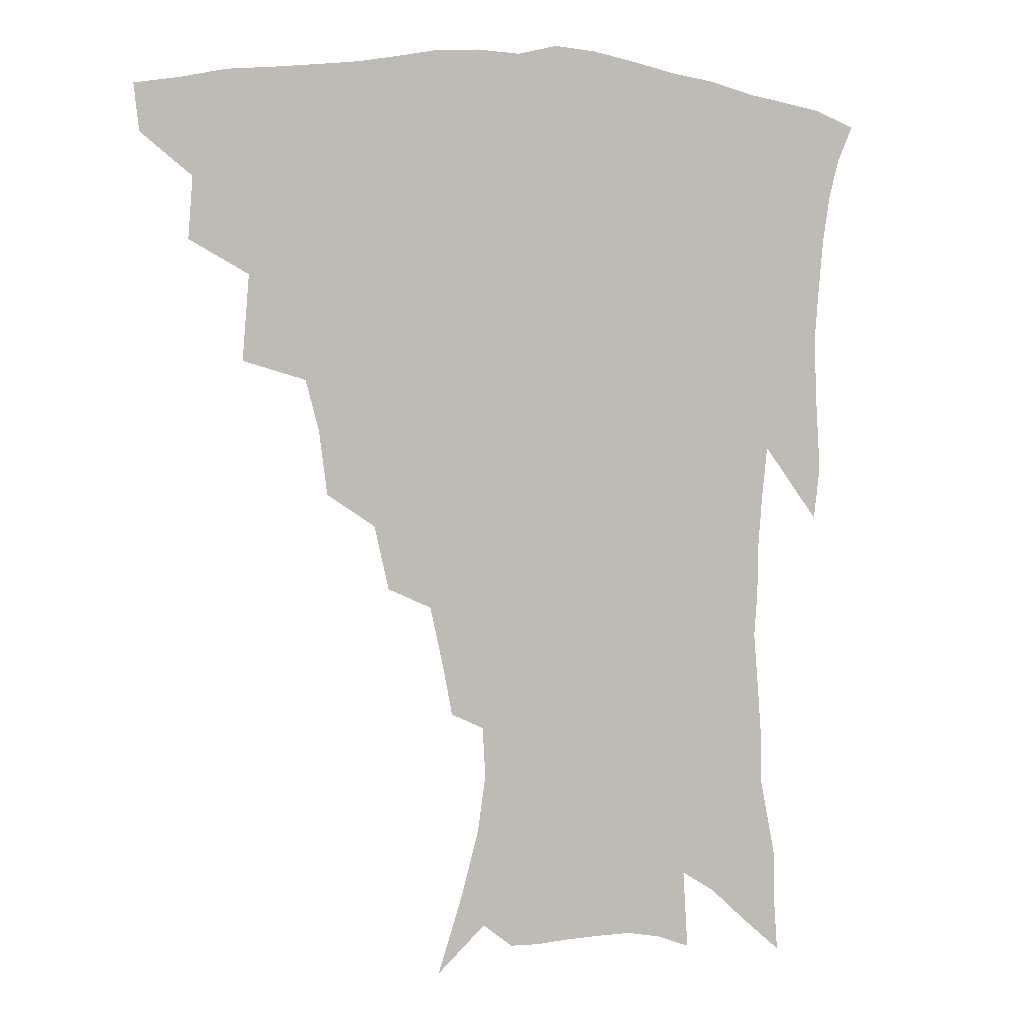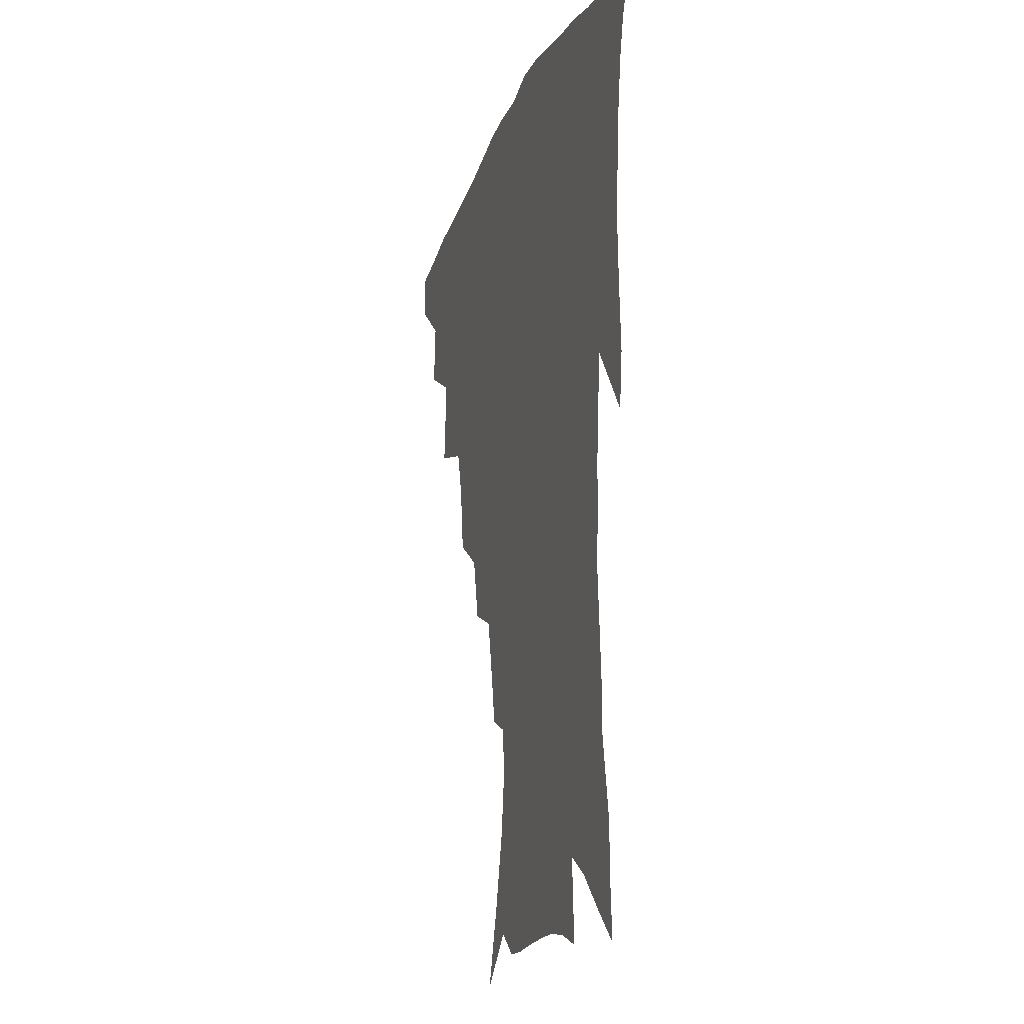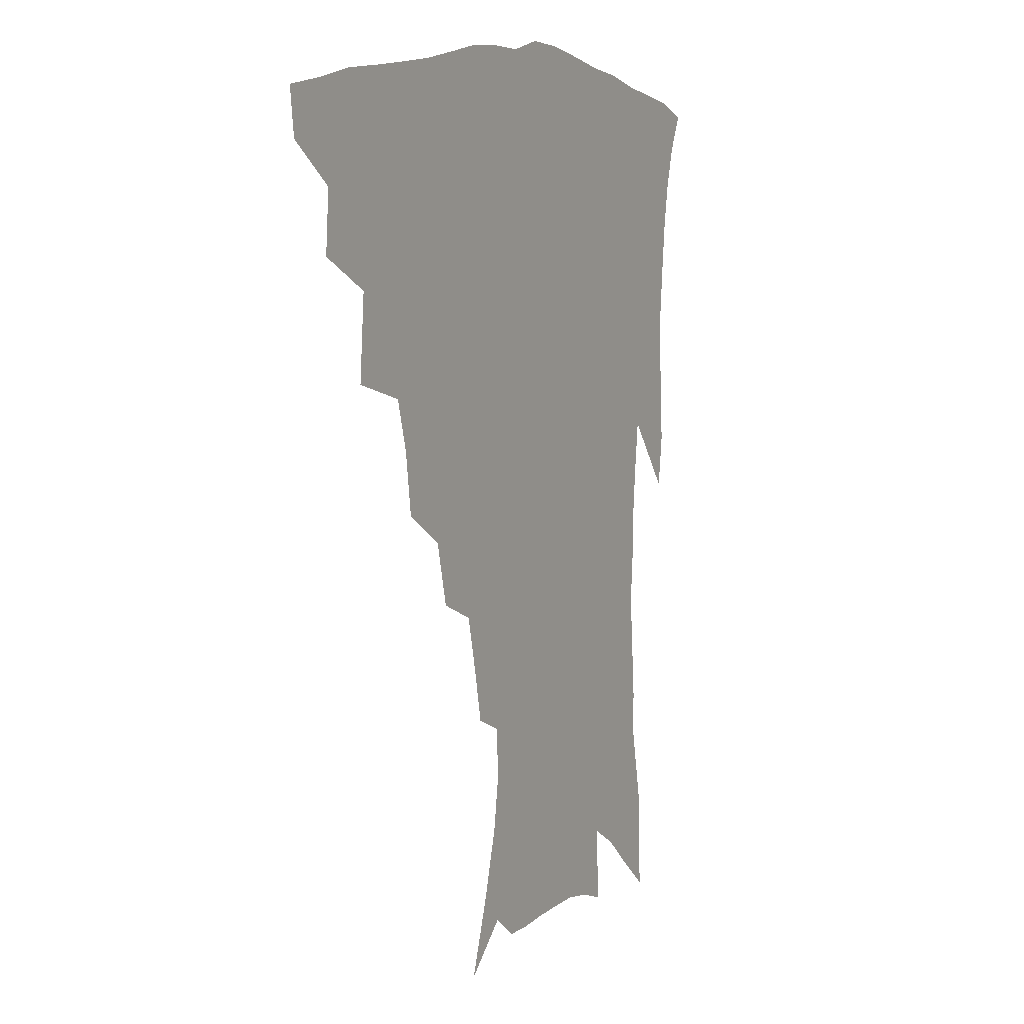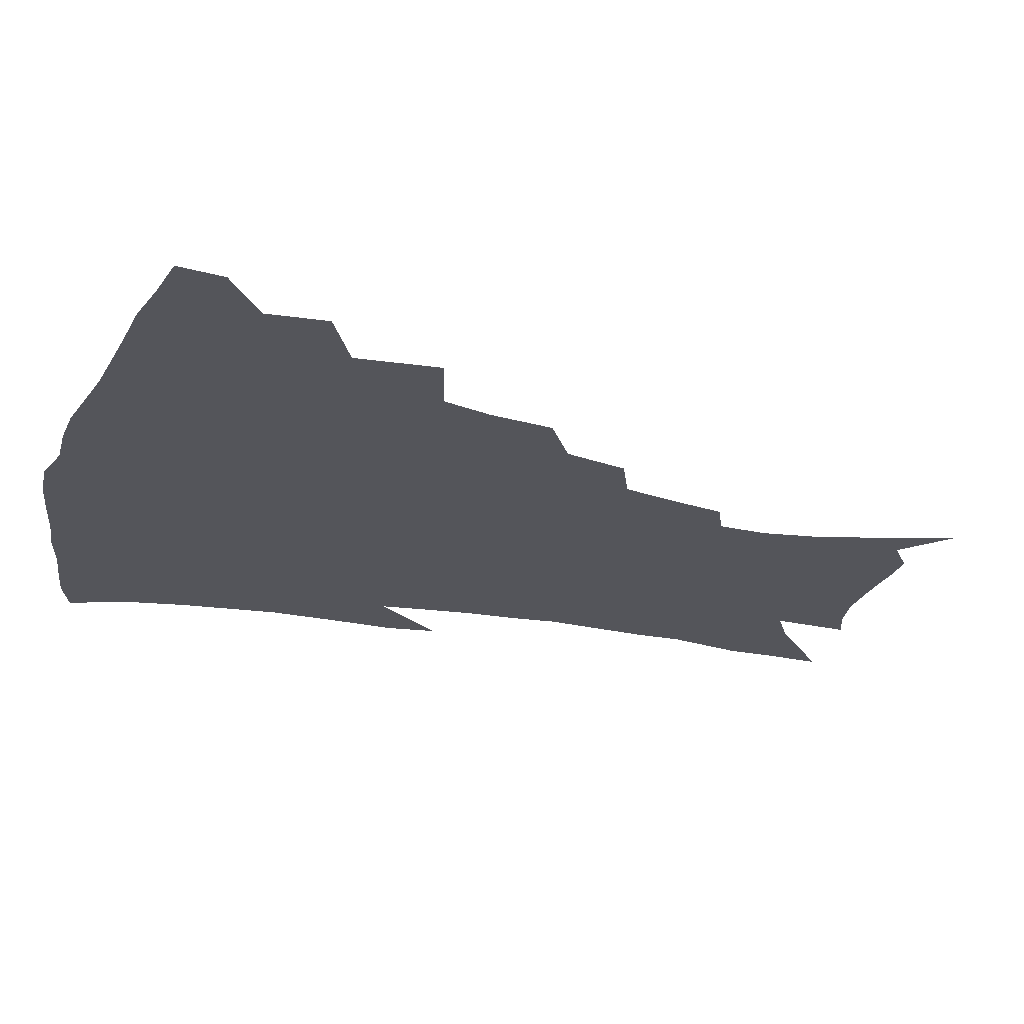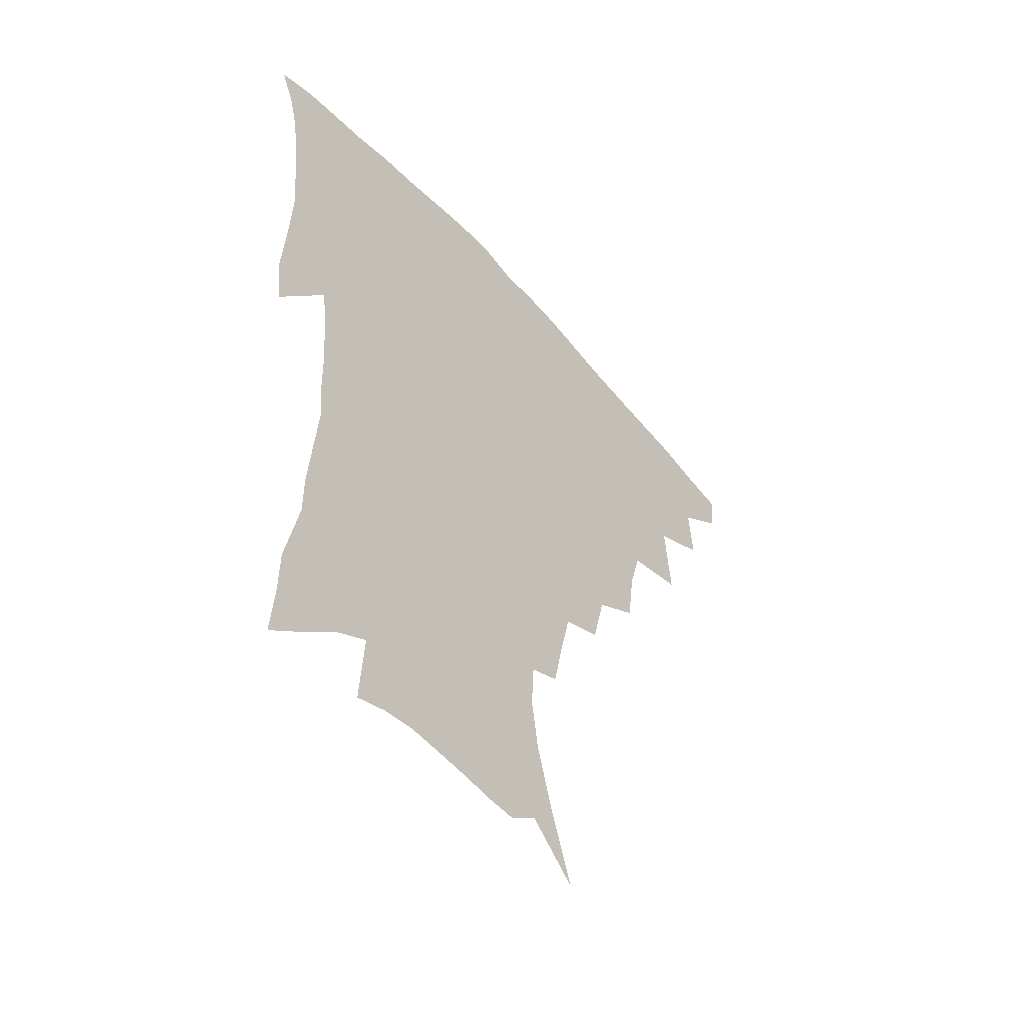
<metadata>
{"format":"obj","ext":"obj","renderer":"f3d","projection":"perspective","resolution":1024,"background":"white","views":[{"elev":2.8,"azim":-19.4,"up":"+Y"},{"elev":-18.1,"azim":73.8,"up":"+Y"},{"elev":8.4,"azim":-60.5,"up":"+Y"},{"elev":-24.9,"azim":-107.4,"up":"+Z"},{"elev":-53.8,"azim":130.2,"up":"+Y"}]}
</metadata>
<code>
v 439.1 411.8 0
v 437.2 427.6 0
v 455.1 376.9 0
v 456.7 397.7 0
v 455.8 414.4 0
v 452.9 430.1 0
v 473.2 336.8 0
v 475.5 365.7 0
v 475.3 385.4 0
v 472.7 401 0
v 470.7 416.7 0
v 468.2 433.5 0
v 502.2 291.5 0
v 499.4 313.3 0
v 494.8 330.4 0
v 493 352.6 0
v 492.5 372.8 0
v 490.9 389.1 0
v 488.2 403.8 0
v 485.8 419.1 0
v 483.7 434.9 0
v 523.8 258.7 0
v 518.8 280.5 0
v 514.4 299.1 0
v 514.6 328.7 0
v 509.7 340.8 0
v 509.3 361.3 0
v 507.3 376.6 0
v 505.2 391.4 0
v 503.3 406 0
v 501.3 420.5 0
v 498.9 436.5 0
v 546.6 214.4 0
v 543.3 231.6 0
v 538.8 251.9 0
v 534.2 273.3 0
v 530.4 291.8 0
v 528.4 314.2 0
v 527.1 334.6 0
v 524 347.5 0
v 524 366.3 0
v 521.6 379.7 0
v 519.7 393.8 0
v 517.6 408.1 0
v 515.7 422.7 0
v 513.6 438.1 0
v 541.6 123.7 0
v 549.8 149.4 0
v 556.1 173 0
v 558.8 192 0
v 557.9 209.1 0
v 555.3 228.6 0
v 551.8 244.9 0
v 548.3 264.5 0
v 544.8 281.8 0
v 542.8 303.4 0
v 540.7 320 0
v 539.3 337.4 0
v 538.1 353.3 0
v 537.2 368.4 0
v 535.7 382.2 0
v 533.5 395.8 0
v 532 409.9 0
v 530 424.6 0
v 528.1 440.7 0
v 558.2 139.5 0
v 564.9 164.6 0
v 567.9 185.4 0
v 567.5 200.1 0
v 566.3 219.6 0
v 564.1 239.1 0
v 561.1 254.7 0
v 558.1 270.8 0
v 555.9 290.3 0
v 554.3 308.8 0
v 553.1 325.9 0
v 552.1 341.5 0
v 551.2 356.3 0
v 551.2 371.8 0
v 549.7 384.1 0
v 548 397.4 0
v 546.5 411.3 0
v 544.2 427 0
v 542.2 443.4 0
v 568.5 131.4 0
v 571.8 150 0
v 576 173.1 0
v 577.2 192.1 0
v 576.6 209.7 0
v 575.1 227.5 0
v 573.1 244.9 0
v 570.7 260.9 0
v 568.7 279.3 0
v 567.2 297.4 0
v 565.7 312.2 0
v 565 329 0
v 564.5 344.4 0
v 563.7 357.8 0
v 563.6 372.6 0
v 562.7 385.3 0
v 561.6 398.4 0
v 561.1 411.7 0
v 559.4 426.3 0
v 556.5 444.2 0
v 578.5 131.2 0
v 583.7 158.1 0
v 585.7 178.5 0
v 585.7 193.5 0
v 585.3 217 0
v 583.9 229.9 0
v 582.2 248 0
v 580.4 264.8 0
v 579 282.6 0
v 577.9 300.5 0
v 577.4 317.2 0
v 576.3 329.4 0
v 576.4 345.6 0
v 576.2 359.5 0
v 576.2 373.2 0
v 575.8 386.1 0
v 575.3 399.1 0
v 574.8 412.4 0
v 573.3 426.9 0
v 571.2 443.4 0
v 589.7 132 0
v 593.8 160.8 0
v 594.9 181.2 0
v 594.7 197.5 0
v 594 216.7 0
v 592.9 230.9 0
v 591.5 251.5 0
v 590.3 269 0
v 589.3 285.4 0
v 588.6 301.3 0
v 588.4 319.1 0
v 588.4 333.4 0
v 588.6 348.2 0
v 588.7 361.1 0
v 589 374 0
v 589.2 386.7 0
v 589.1 399.5 0
v 588.5 412.6 0
v 587 428.1 0
v 584.9 446.8 0
v 601.4 132.4 0
v 603.6 161.6 0
v 604 182.5 0
v 603.7 203.4 0
v 603 218 0
v 602 235.1 0
v 600.9 252.9 0
v 600.1 269.7 0
v 599.5 286.7 0
v 599.3 303.1 0
v 599.3 319.4 0
v 599.6 333 0
v 600 347.6 0
v 600.5 360.5 0
v 601.3 374.2 0
v 602 387 0
v 602.3 399.5 0
v 601.8 413.2 0
v 601.2 427.8 0
v 599.3 445.7 0
v 613.2 132.5 0
v 613.5 161 0
v 613.3 182.2 0
v 613 199.6 0
v 612 218.1 0
v 611 237.5 0
v 610.2 255.3 0
v 610 269.1 0
v 609.6 287.1 0
v 609.7 302.7 0
v 610 318.8 0
v 610.8 334 0
v 611.4 347.3 0
v 612.4 360.9 0
v 613.5 373.9 0
v 614.7 386.8 0
v 615.4 399.1 0
v 616 412 0
v 615.4 426.9 0
v 614.6 442.7 0
v 624.8 130.4 0
v 623.8 157.2 0
v 623 178.7 0
v 622.3 197.3 0
v 621.1 217.5 0
v 620.2 236.4 0
v 619.9 252.3 0
v 619.7 268.8 0
v 619.9 284.2 0
v 620.2 300.1 0
v 620.9 315.4 0
v 621.5 332.4 0
v 622.6 346.6 0
v 623.9 359.6 0
v 625.3 373.3 0
v 626.9 386 0
v 628.1 398.2 0
v 629.4 410.9 0
v 630.3 424.2 0
v 630.2 439.3 0
v 636.1 126.1 0
v 634.5 152.9 0
v 633 174.6 0
v 631.7 195.1 0
v 630.4 214.7 0
v 629.5 233.4 0
v 629.7 248 0
v 629.2 266.6 0
v 629.9 281.1 0
v 630.6 296.8 0
v 631.6 311.8 0
v 632.4 329.3 0
v 633.4 345.2 0
v 635.3 357.4 0
v 637 370.5 0
v 638.8 384.5 0
v 641.3 397.4 0
v 643 409 0
v 644.3 421.8 0
v 644.4 437.2 0
v 646.2 145.6 0
v 644.1 167 0
v 642.6 186.8 0
v 640.3 209.2 0
v 639.7 226.5 0
v 639.8 242 0
v 639.6 259.6 0
v 640 276.1 0
v 640.7 293.2 0
v 641.8 309.8 0
v 643.4 324.6 0
v 644.7 340.6 0
v 646.4 355.5 0
v 648.3 368.9 0
v 650.5 382.6 0
v 652.9 395.1 0
v 655.1 407.2 0
v 657.5 419.7 0
v 659.7 433.2 0
v 659.2 133.4 0
v 655.8 157.9 0
v 653.5 179.3 0
v 651.7 199.3 0
v 650.6 217.6 0
v 650 234.9 0
v 650.3 250.8 0
v 650.2 269.2 0
v 651 286.4 0
v 652.5 302.5 0
v 654.5 318.2 0
v 656 334.8 0
v 657.4 351.7 0
v 659.3 367.2 0
v 661.9 379.9 0
v 664.5 393 0
v 667.3 404.7 0
v 670.1 417 0
v 673.1 430.9 0
v 672 122.3 0
v 670.7 141.4 0
v 670.5 158 0
v 665.2 184.9 0
v 665.2 200.2 0
v 663.8 218.7 0
v 662.2 238.4 0
v 663.3 253.4 0
v 663.7 271.6 0
v 665.1 288.7 0
v 666.9 306.2 0
v 667.9 325.6 0
v 669.9 342.1 0
v 671.5 359 0
v 673.4 374.8 0
v 675.8 389.6 0
v 679.2 401.9 0
v 682.2 413.8 0
v 686.4 428.4 0
v 686 280.7 0
v 688.2 298.8 0
v 686.7 322.8 0
v 685.8 345.4 0
v 687.3 363.2 0
v 688.9 380.9 0
v 691.5 397.2 0
v 694.9 410.6 0
v 700.3 423 0
f 4 5 1
f 1 5 2
f 5 6 2
f 8 9 3
f 3 9 4
f 9 10 4
f 4 10 5
f 10 11 5
f 5 11 6
f 11 12 6
f 15 16 7
f 7 16 8
f 16 17 8
f 8 17 9
f 17 18 9
f 9 18 10
f 18 19 10
f 10 19 11
f 19 20 11
f 11 20 12
f 20 21 12
f 23 24 13
f 13 24 14
f 24 25 14
f 14 25 15
f 25 26 15
f 15 26 16
f 26 27 16
f 16 27 17
f 27 28 17
f 17 28 18
f 28 29 18
f 18 29 19
f 29 30 19
f 19 30 20
f 30 31 20
f 20 31 21
f 31 32 21
f 35 36 22
f 22 36 23
f 36 37 23
f 23 37 24
f 37 38 24
f 24 38 25
f 38 39 25
f 25 39 26
f 39 40 26
f 26 40 27
f 40 41 27
f 27 41 28
f 41 42 28
f 28 42 29
f 42 43 29
f 29 43 30
f 43 44 30
f 30 44 31
f 44 45 31
f 31 45 32
f 45 46 32
f 51 52 33
f 33 52 34
f 52 53 34
f 34 53 35
f 53 54 35
f 35 54 36
f 54 55 36
f 36 55 37
f 55 56 37
f 37 56 38
f 56 57 38
f 38 57 39
f 57 58 39
f 39 58 40
f 58 59 40
f 40 59 41
f 59 60 41
f 41 60 42
f 60 61 42
f 42 61 43
f 61 62 43
f 43 62 44
f 62 63 44
f 44 63 45
f 63 64 45
f 45 64 46
f 64 65 46
f 47 66 48
f 66 67 48
f 48 67 49
f 67 68 49
f 49 68 50
f 68 69 50
f 50 69 51
f 69 70 51
f 51 70 52
f 70 71 52
f 52 71 53
f 71 72 53
f 53 72 54
f 72 73 54
f 54 73 55
f 73 74 55
f 55 74 56
f 74 75 56
f 56 75 57
f 75 76 57
f 57 76 58
f 76 77 58
f 58 77 59
f 77 78 59
f 59 78 60
f 78 79 60
f 60 79 61
f 79 80 61
f 61 80 62
f 80 81 62
f 62 81 63
f 81 82 63
f 63 82 64
f 82 83 64
f 64 83 65
f 83 84 65
f 85 86 66
f 66 86 67
f 86 87 67
f 67 87 68
f 87 88 68
f 68 88 69
f 88 89 69
f 69 89 70
f 89 90 70
f 70 90 71
f 90 91 71
f 71 91 72
f 91 92 72
f 72 92 73
f 92 93 73
f 73 93 74
f 93 94 74
f 74 94 75
f 94 95 75
f 75 95 76
f 95 96 76
f 76 96 77
f 96 97 77
f 77 97 78
f 97 98 78
f 78 98 79
f 98 99 79
f 79 99 80
f 99 100 80
f 80 100 81
f 100 101 81
f 81 101 82
f 101 102 82
f 82 102 83
f 102 103 83
f 83 103 84
f 103 104 84
f 85 105 86
f 105 106 86
f 86 106 87
f 106 107 87
f 87 107 88
f 107 108 88
f 88 108 89
f 108 109 89
f 89 109 90
f 109 110 90
f 90 110 91
f 110 111 91
f 91 111 92
f 111 112 92
f 92 112 93
f 112 113 93
f 93 113 94
f 113 114 94
f 94 114 95
f 114 115 95
f 95 115 96
f 115 116 96
f 96 116 97
f 116 117 97
f 97 117 98
f 117 118 98
f 98 118 99
f 118 119 99
f 99 119 100
f 119 120 100
f 100 120 101
f 120 121 101
f 101 121 102
f 121 122 102
f 102 122 103
f 122 123 103
f 103 123 104
f 123 124 104
f 105 125 106
f 125 126 106
f 106 126 107
f 126 127 107
f 107 127 108
f 127 128 108
f 108 128 109
f 128 129 109
f 109 129 110
f 129 130 110
f 110 130 111
f 130 131 111
f 111 131 112
f 131 132 112
f 112 132 113
f 132 133 113
f 113 133 114
f 133 134 114
f 114 134 115
f 134 135 115
f 115 135 116
f 135 136 116
f 116 136 117
f 136 137 117
f 117 137 118
f 137 138 118
f 118 138 119
f 138 139 119
f 119 139 120
f 139 140 120
f 120 140 121
f 140 141 121
f 121 141 122
f 141 142 122
f 122 142 123
f 142 143 123
f 123 143 124
f 143 144 124
f 125 145 126
f 145 146 126
f 126 146 127
f 146 147 127
f 127 147 128
f 147 148 128
f 128 148 129
f 148 149 129
f 129 149 130
f 149 150 130
f 130 150 131
f 150 151 131
f 131 151 132
f 151 152 132
f 132 152 133
f 152 153 133
f 133 153 134
f 153 154 134
f 134 154 135
f 154 155 135
f 135 155 136
f 155 156 136
f 136 156 137
f 156 157 137
f 137 157 138
f 157 158 138
f 138 158 139
f 158 159 139
f 139 159 140
f 159 160 140
f 140 160 141
f 160 161 141
f 141 161 142
f 161 162 142
f 142 162 143
f 162 163 143
f 143 163 144
f 163 164 144
f 145 165 146
f 165 166 146
f 146 166 147
f 166 167 147
f 147 167 148
f 167 168 148
f 148 168 149
f 168 169 149
f 149 169 150
f 169 170 150
f 150 170 151
f 170 171 151
f 151 171 152
f 171 172 152
f 152 172 153
f 172 173 153
f 153 173 154
f 173 174 154
f 154 174 155
f 174 175 155
f 155 175 156
f 175 176 156
f 156 176 157
f 176 177 157
f 157 177 158
f 177 178 158
f 158 178 159
f 178 179 159
f 159 179 160
f 179 180 160
f 160 180 161
f 180 181 161
f 161 181 162
f 181 182 162
f 162 182 163
f 182 183 163
f 163 183 164
f 183 184 164
f 165 185 166
f 185 186 166
f 166 186 167
f 186 187 167
f 167 187 168
f 187 188 168
f 168 188 169
f 188 189 169
f 169 189 170
f 189 190 170
f 170 190 171
f 190 191 171
f 171 191 172
f 191 192 172
f 172 192 173
f 192 193 173
f 173 193 174
f 193 194 174
f 174 194 175
f 194 195 175
f 175 195 176
f 195 196 176
f 176 196 177
f 196 197 177
f 177 197 178
f 197 198 178
f 178 198 179
f 198 199 179
f 179 199 180
f 199 200 180
f 180 200 181
f 200 201 181
f 181 201 182
f 201 202 182
f 182 202 183
f 202 203 183
f 183 203 184
f 203 204 184
f 185 205 186
f 205 206 186
f 186 206 187
f 206 207 187
f 187 207 188
f 207 208 188
f 188 208 189
f 208 209 189
f 189 209 190
f 209 210 190
f 190 210 191
f 210 211 191
f 191 211 192
f 211 212 192
f 192 212 193
f 212 213 193
f 193 213 194
f 213 214 194
f 194 214 195
f 214 215 195
f 195 215 196
f 215 216 196
f 196 216 197
f 216 217 197
f 197 217 198
f 217 218 198
f 198 218 199
f 218 219 199
f 199 219 200
f 219 220 200
f 200 220 201
f 220 221 201
f 201 221 202
f 221 222 202
f 202 222 203
f 222 223 203
f 203 223 204
f 223 224 204
f 206 225 207
f 225 226 207
f 207 226 208
f 226 227 208
f 208 227 209
f 227 228 209
f 209 228 210
f 228 229 210
f 210 229 211
f 229 230 211
f 211 230 212
f 230 231 212
f 212 231 213
f 231 232 213
f 213 232 214
f 232 233 214
f 214 233 215
f 233 234 215
f 215 234 216
f 234 235 216
f 216 235 217
f 235 236 217
f 217 236 218
f 236 237 218
f 218 237 219
f 237 238 219
f 219 238 220
f 238 239 220
f 220 239 221
f 239 240 221
f 221 240 222
f 240 241 222
f 222 241 223
f 241 242 223
f 223 242 224
f 242 243 224
f 225 244 226
f 244 245 226
f 226 245 227
f 245 246 227
f 227 246 228
f 246 247 228
f 228 247 229
f 247 248 229
f 229 248 230
f 248 249 230
f 230 249 231
f 249 250 231
f 231 250 232
f 250 251 232
f 232 251 233
f 251 252 233
f 233 252 234
f 252 253 234
f 234 253 235
f 253 254 235
f 235 254 236
f 254 255 236
f 236 255 237
f 255 256 237
f 237 256 238
f 256 257 238
f 238 257 239
f 257 258 239
f 239 258 240
f 258 259 240
f 240 259 241
f 259 260 241
f 241 260 242
f 260 261 242
f 242 261 243
f 261 262 243
f 244 263 245
f 263 264 245
f 245 264 246
f 264 265 246
f 246 265 247
f 265 266 247
f 247 266 248
f 266 267 248
f 248 267 249
f 267 268 249
f 249 268 250
f 268 269 250
f 250 269 251
f 269 270 251
f 251 270 252
f 270 271 252
f 252 271 253
f 271 272 253
f 253 272 254
f 272 273 254
f 254 273 255
f 273 274 255
f 255 274 256
f 274 275 256
f 256 275 257
f 275 276 257
f 257 276 258
f 276 277 258
f 258 277 259
f 277 278 259
f 259 278 260
f 278 279 260
f 260 279 261
f 279 280 261
f 261 280 262
f 280 281 262
f 273 282 274
f 282 283 274
f 274 283 275
f 283 284 275
f 275 284 276
f 284 285 276
f 276 285 277
f 285 286 277
f 277 286 278
f 286 287 278
f 278 287 279
f 287 288 279
f 279 288 280
f 288 289 280
f 280 289 281
f 289 290 281

</code>
